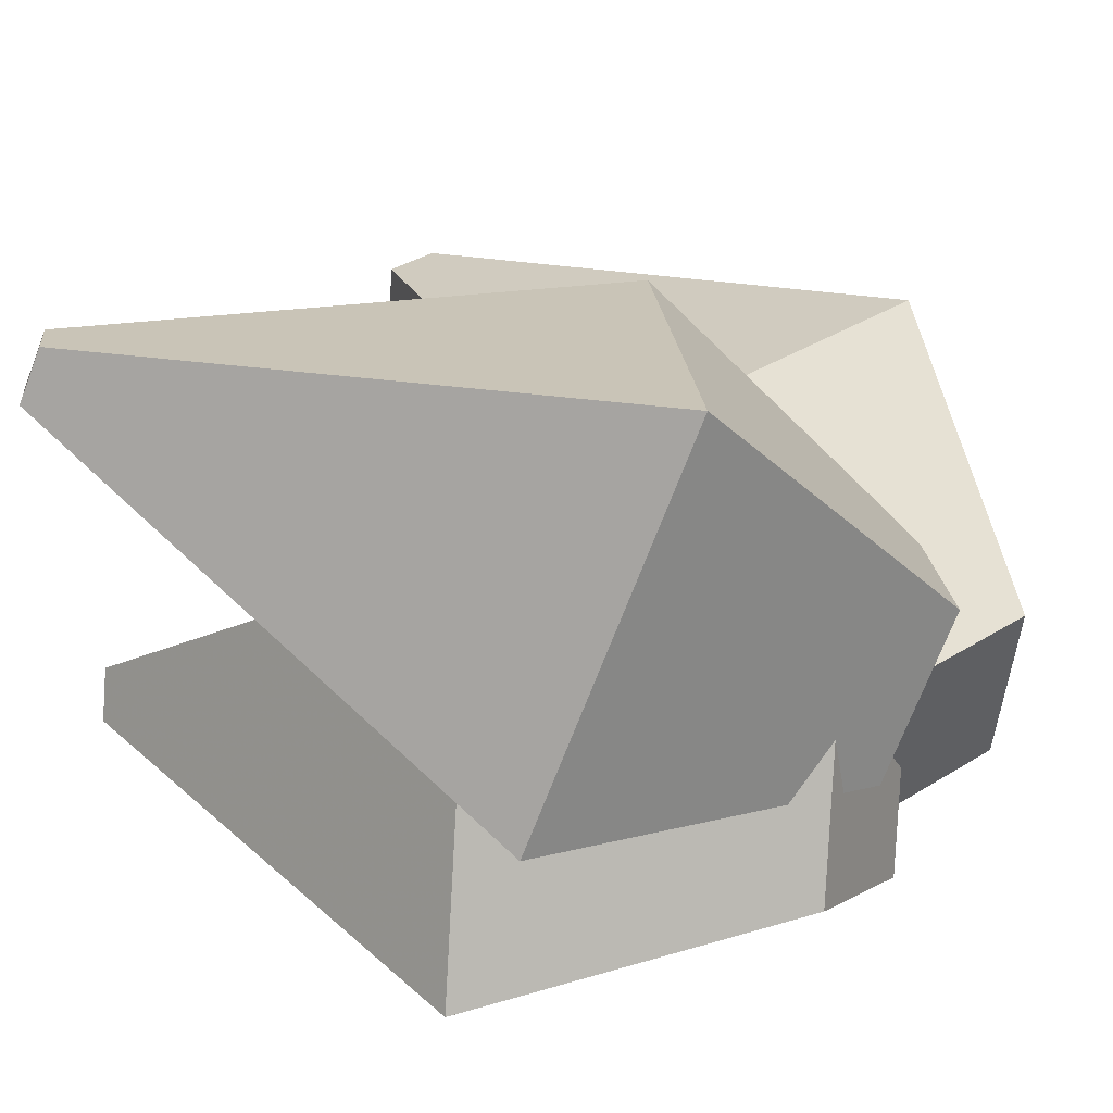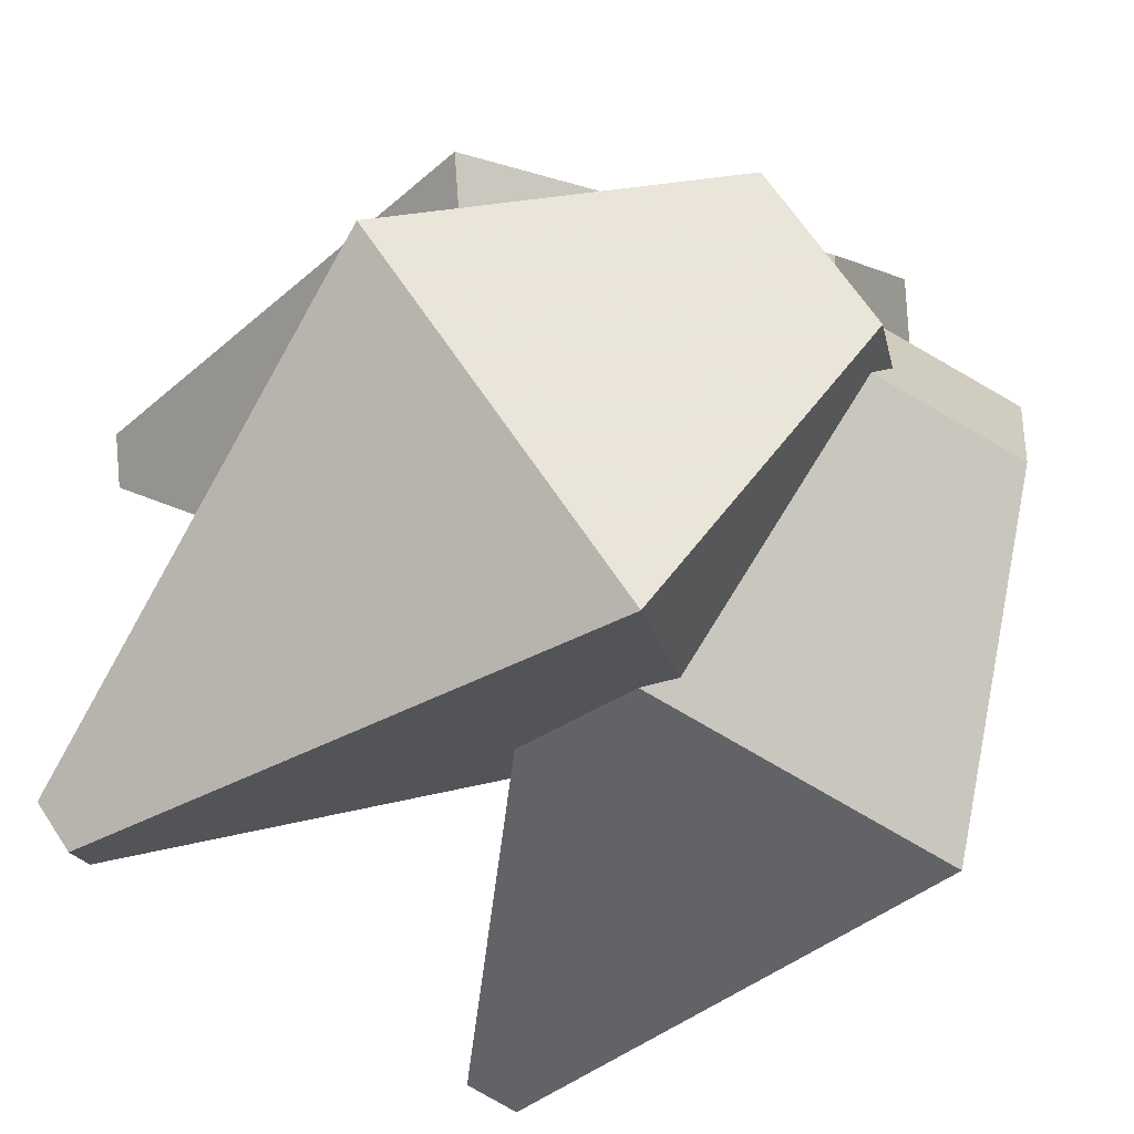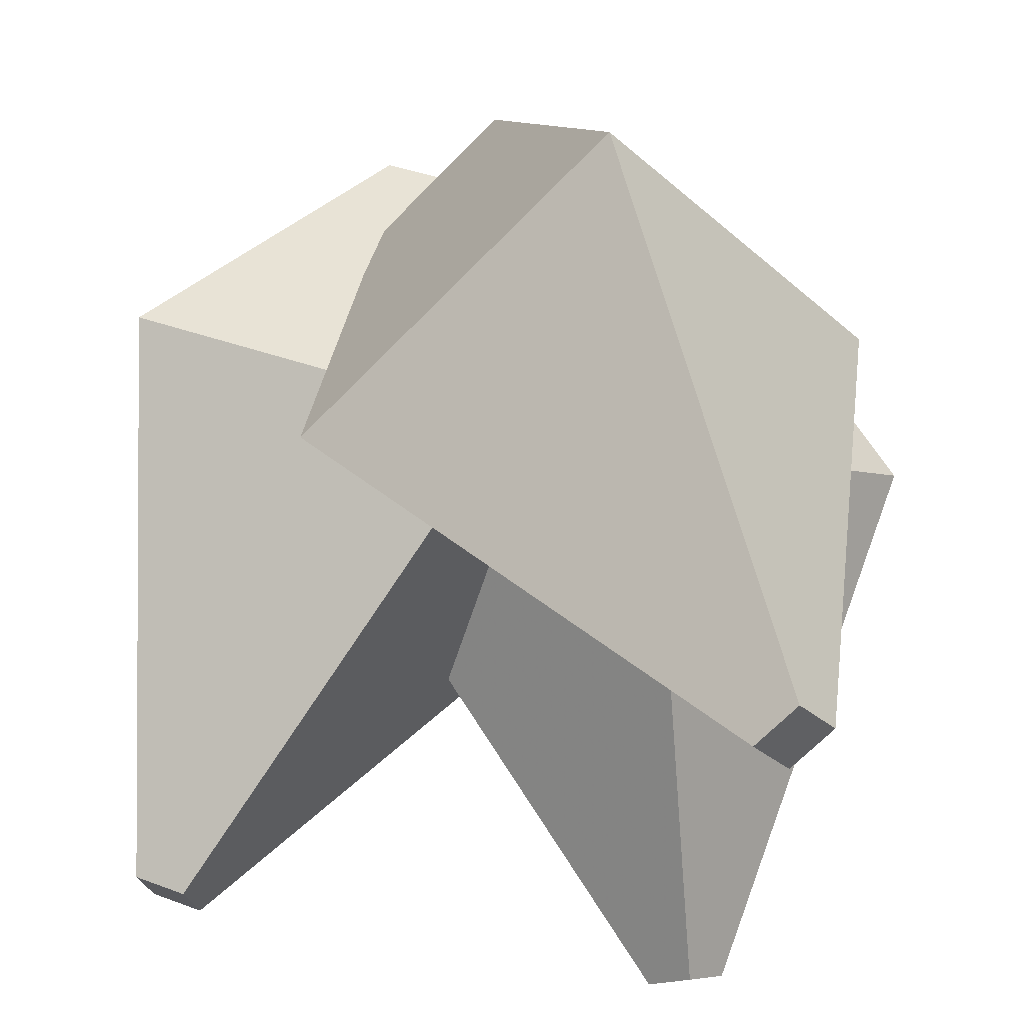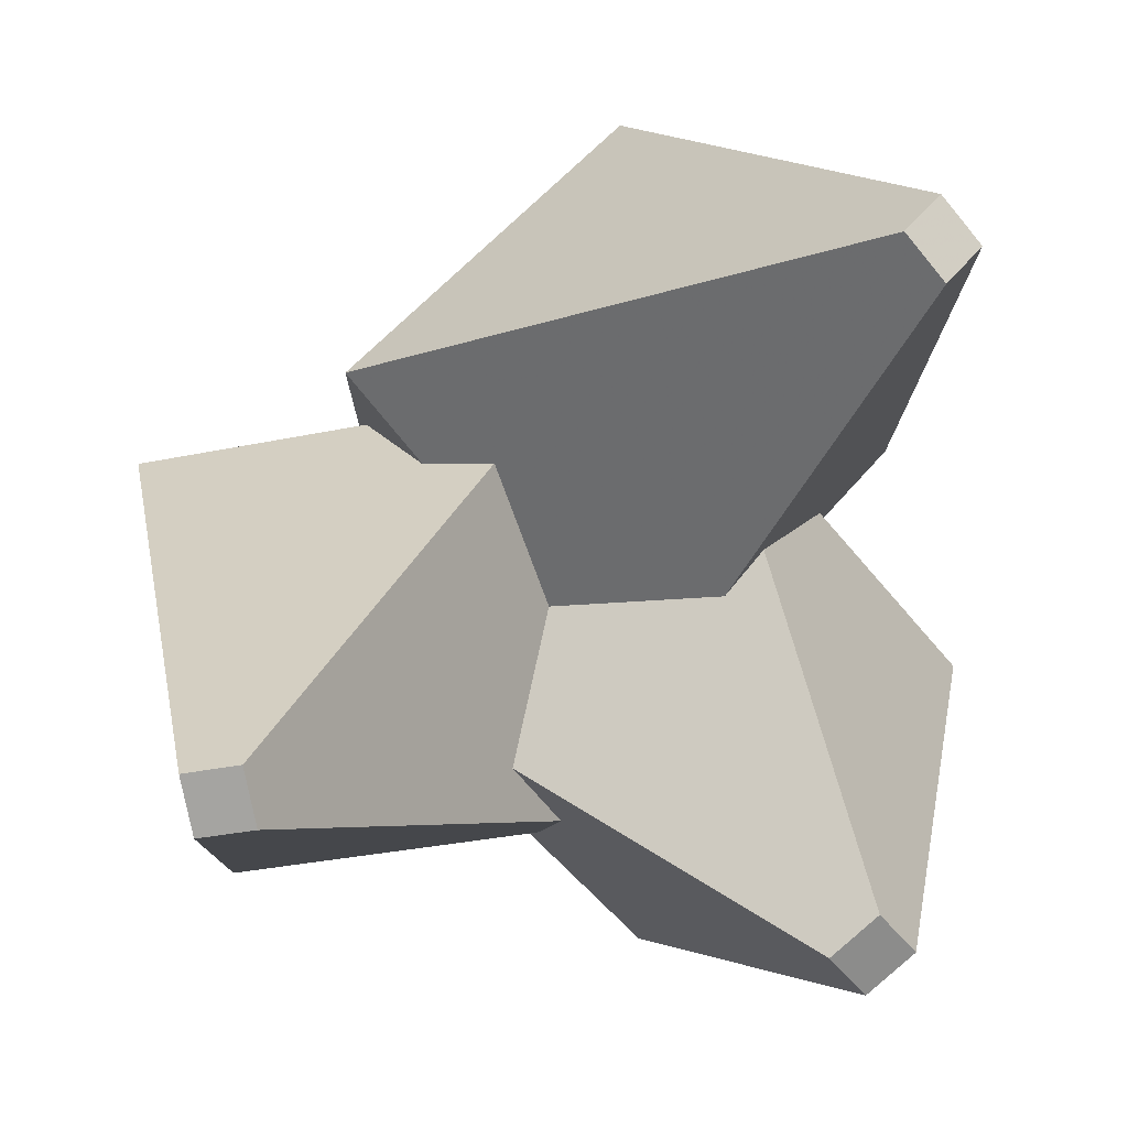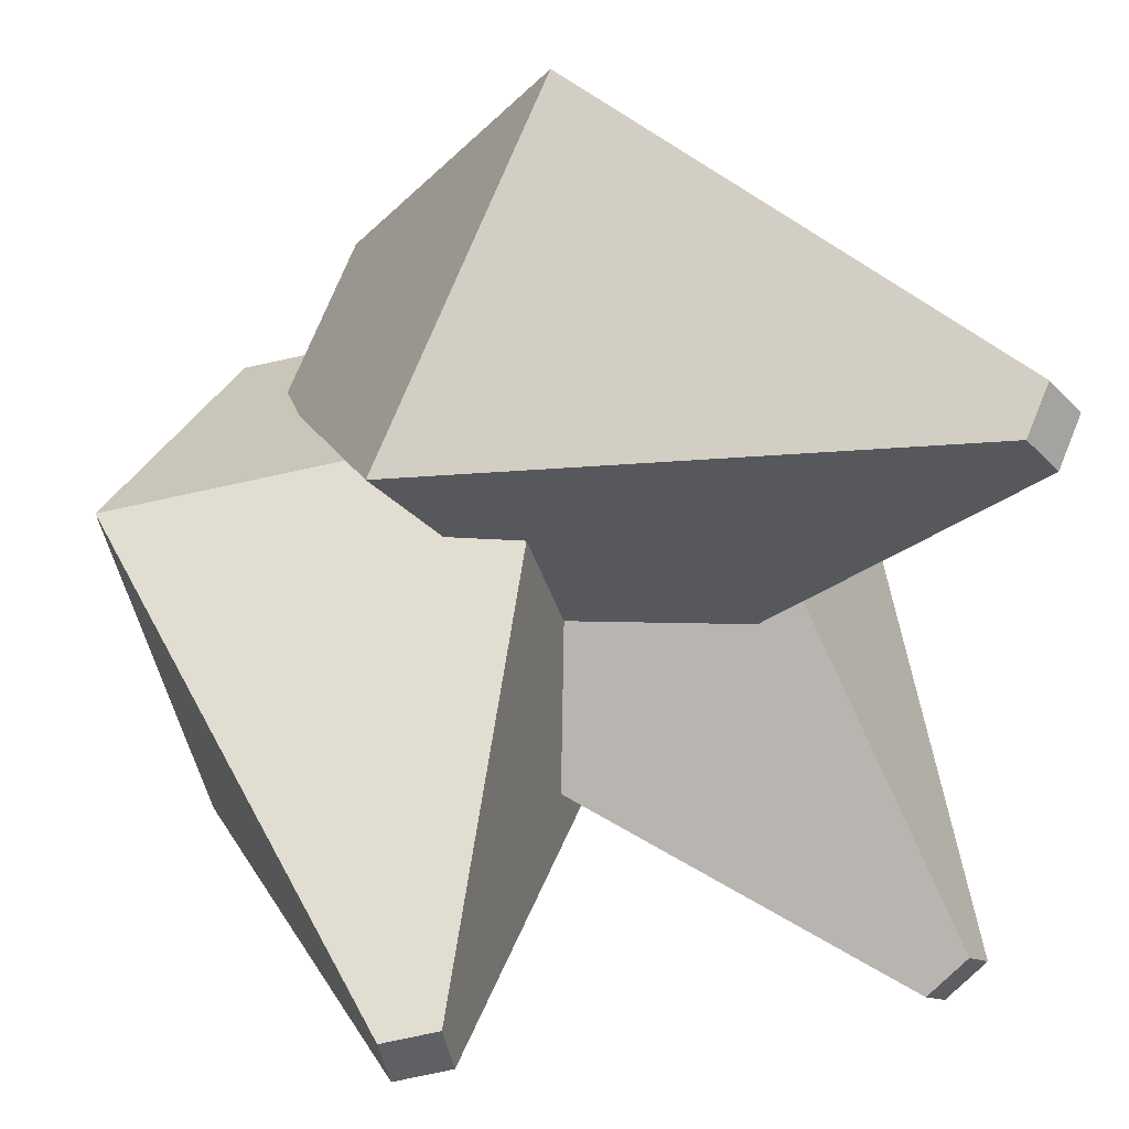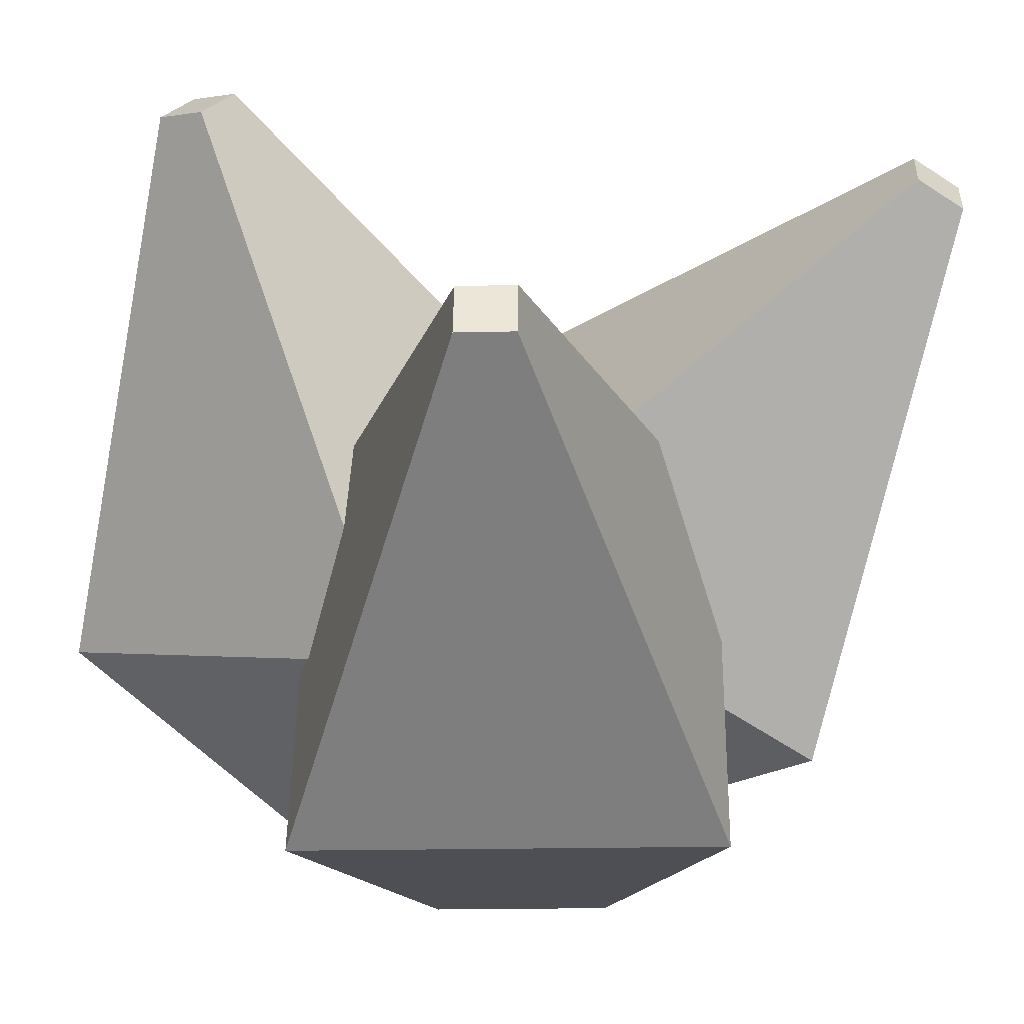
<metadata>
{"format":"obj","ext":"obj","renderer":"f3d","projection":"perspective","resolution":1024,"background":"white","views":[{"elev":52.4,"azim":-55.6,"up":"+Z"},{"elev":-61.6,"azim":-45.2,"up":"+Z"},{"elev":62.8,"azim":-173.8,"up":"+Z"},{"elev":7.9,"azim":175.8,"up":"+Z"},{"elev":38.6,"azim":156.8,"up":"+Z"},{"elev":28.8,"azim":-136.8,"up":"+Y"}]}
</metadata>
<code>
o Cube
v 0.5397 0.1062 0.4337
v 0.6503 0.1062 0.567
v 0.5384 0.01192 0.6598
v 0.4278 0.01192 0.5265
v 0.4149 0.4225 0.3829
v 0.6772 0.4225 0.6991
v 0.4119 0.1989 0.9192
v 0.1496 0.1989 0.6029
v 0.2042 0.7448 0.7898
v 0.2383 0.7448 0.831
v 0.2038 0.7157 0.8597
v 0.1696 0.7157 0.8185
v 0.6198 -0.01229 0.3654
v 0.6547 -0.005818 0.5349
v 0.4921 0.0447 0.5665
v 0.4571 0.03823 0.397
v 0.7909 0.2354 0.1992
v 0.8739 0.2507 0.6013
v 0.4881 0.3705 0.6763
v 0.4051 0.3552 0.2742
v 0.7985 0.772 0.3597
v 0.8093 0.774 0.4121
v 0.7591 0.7896 0.4218
v 0.7483 0.7876 0.3695
v 0.4441 -0.009072 0.3706
v 0.5527 0.05373 0.4901
v 0.4231 0.0594 0.6049
v 0.3145 -0.003411 0.4854
v 0.3932 0.2234 0.1224
v 0.6507 0.3724 0.4058
v 0.3433 0.3858 0.678
v 0.08582 0.2368 0.3946
v 0.2627 0.7597 0.2181
v 0.2962 0.7791 0.255
v 0.2562 0.7808 0.2905
v 0.2226 0.7614 0.2536
f 1 2 3 4
f 5 8 12 9
f 1 5 6 2
f 2 6 7 3
f 3 7 8 4
f 5 1 4 8
f 9 12 11 10
f 7 6 10 11
f 8 7 11 12
f 6 5 9 10
f 13 14 15 16
f 17 20 24 21
f 13 17 18 14
f 14 18 19 15
f 15 19 20 16
f 17 13 16 20
f 21 24 23 22
f 19 18 22 23
f 20 19 23 24
f 18 17 21 22
f 25 26 27 28
f 29 32 36 33
f 25 29 30 26
f 26 30 31 27
f 27 31 32 28
f 29 25 28 32
f 33 36 35 34
f 31 30 34 35
f 32 31 35 36
f 30 29 33 34

</code>
